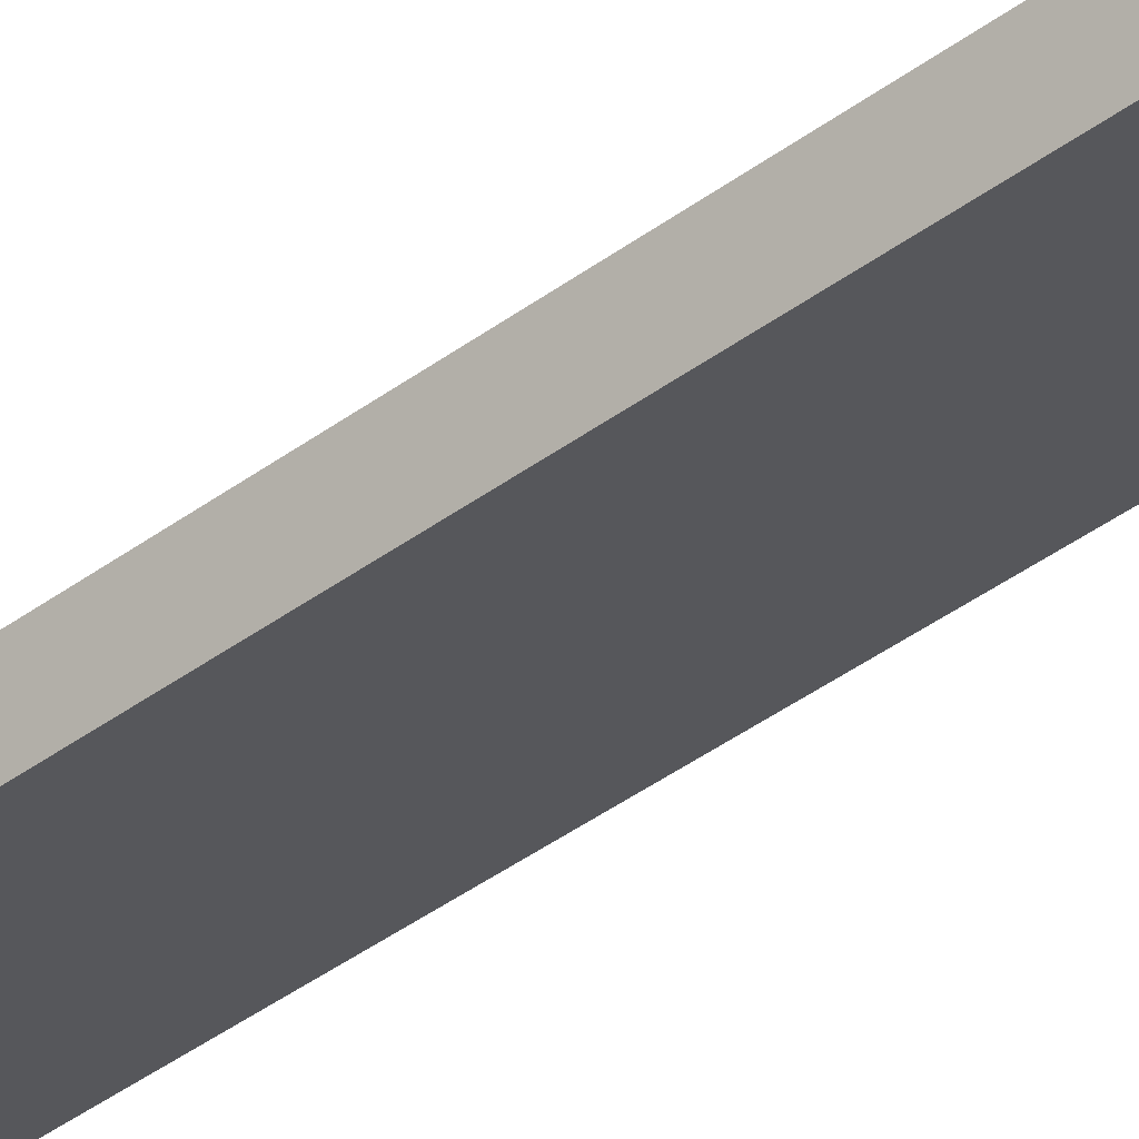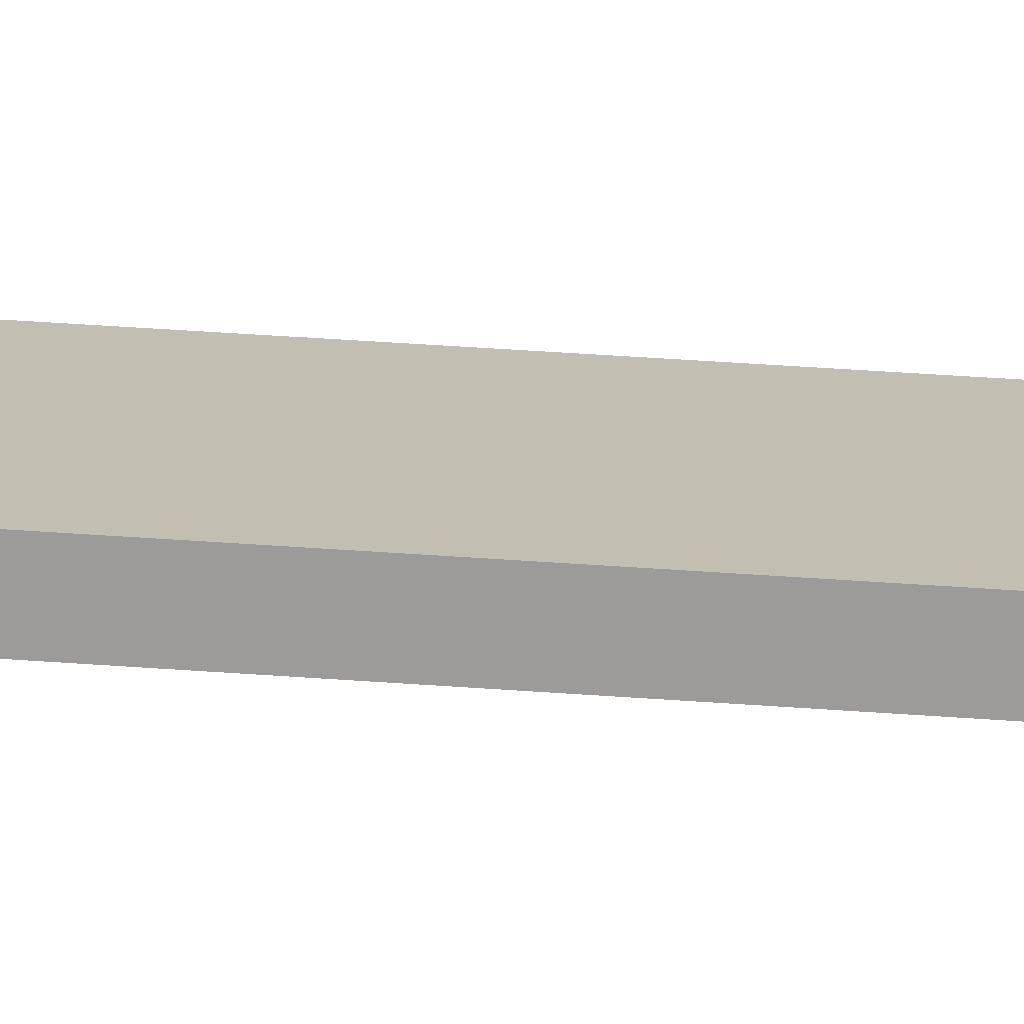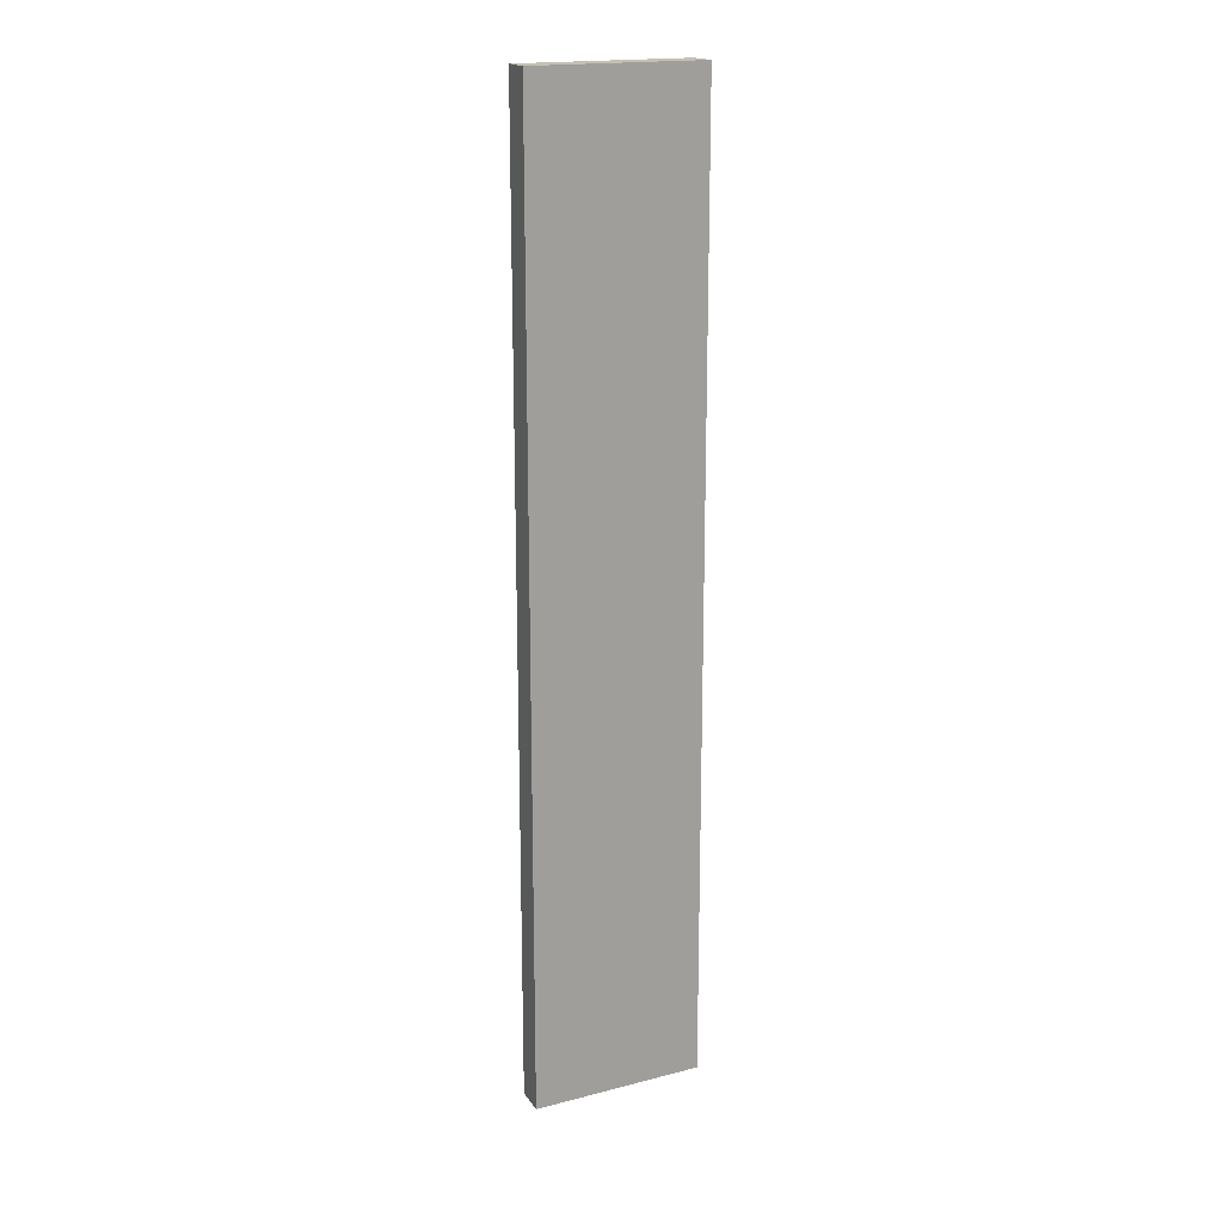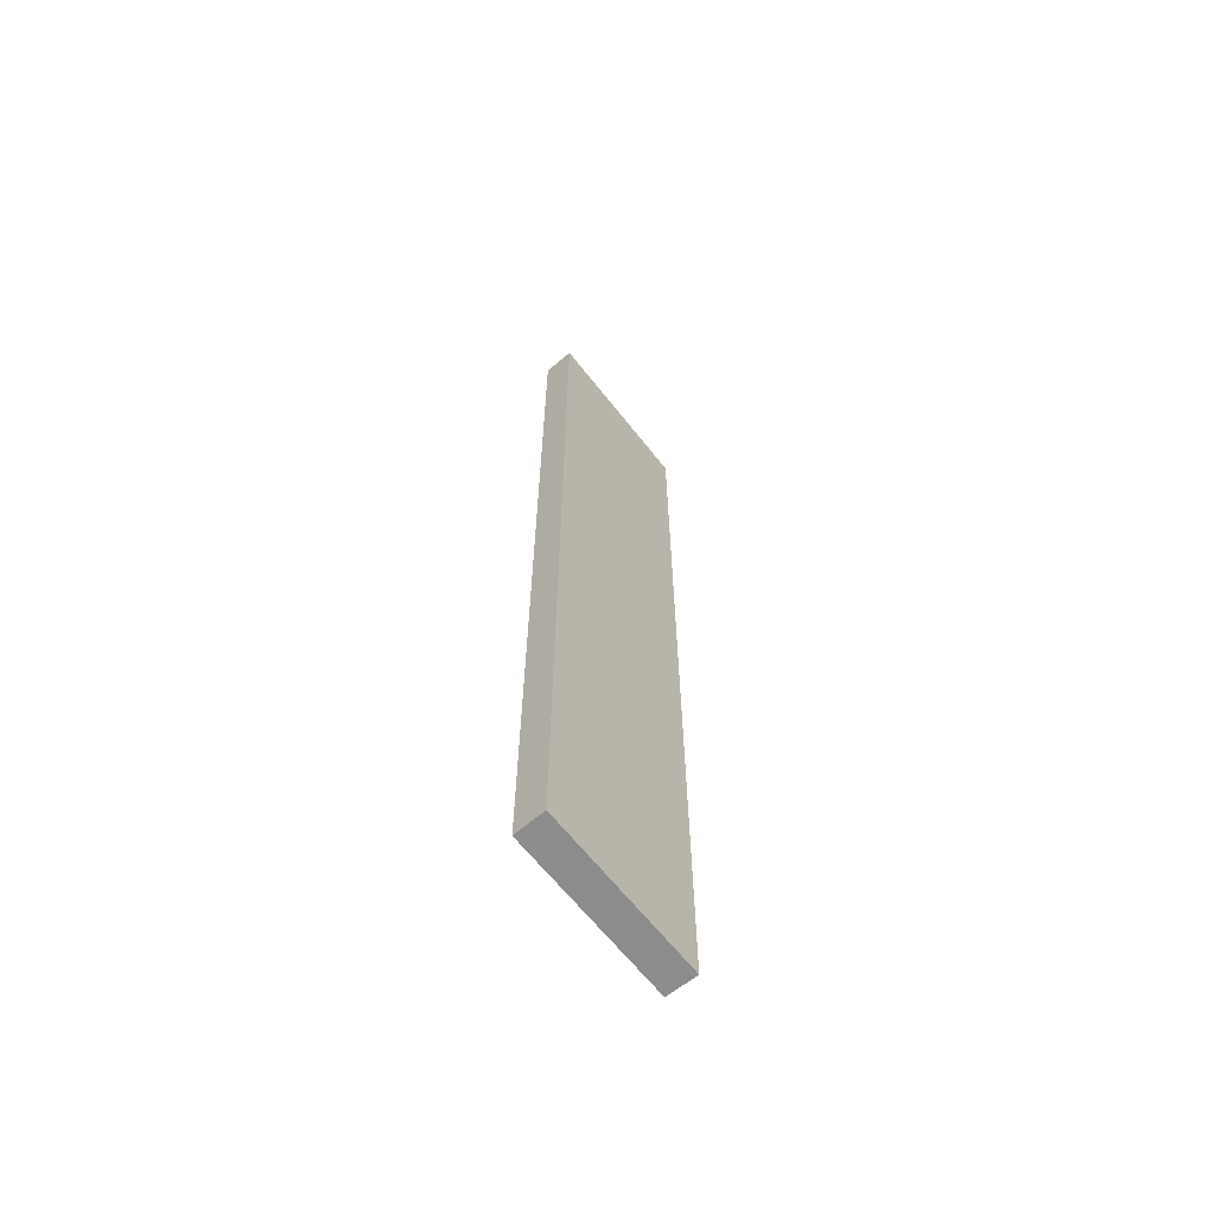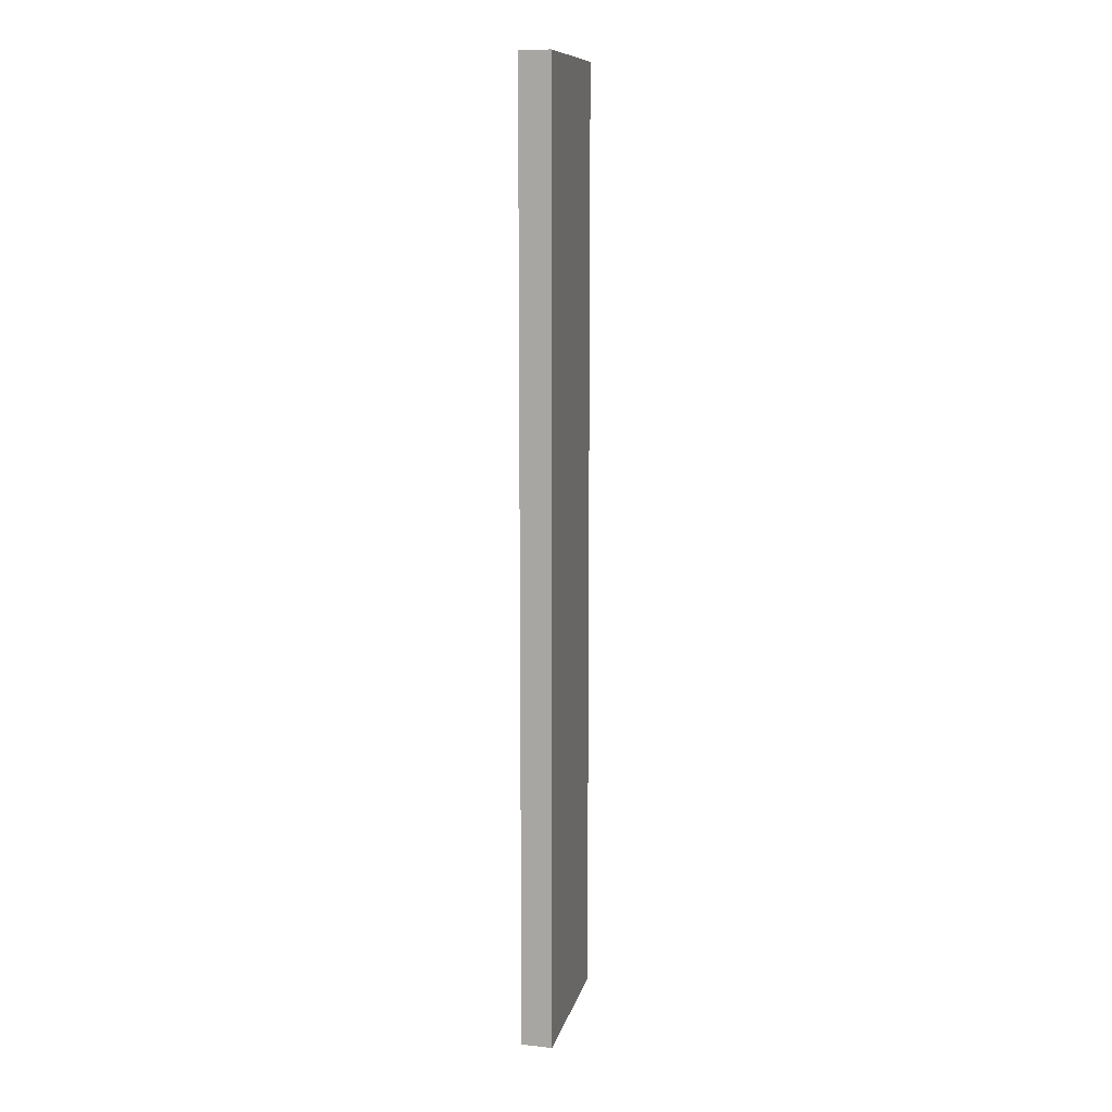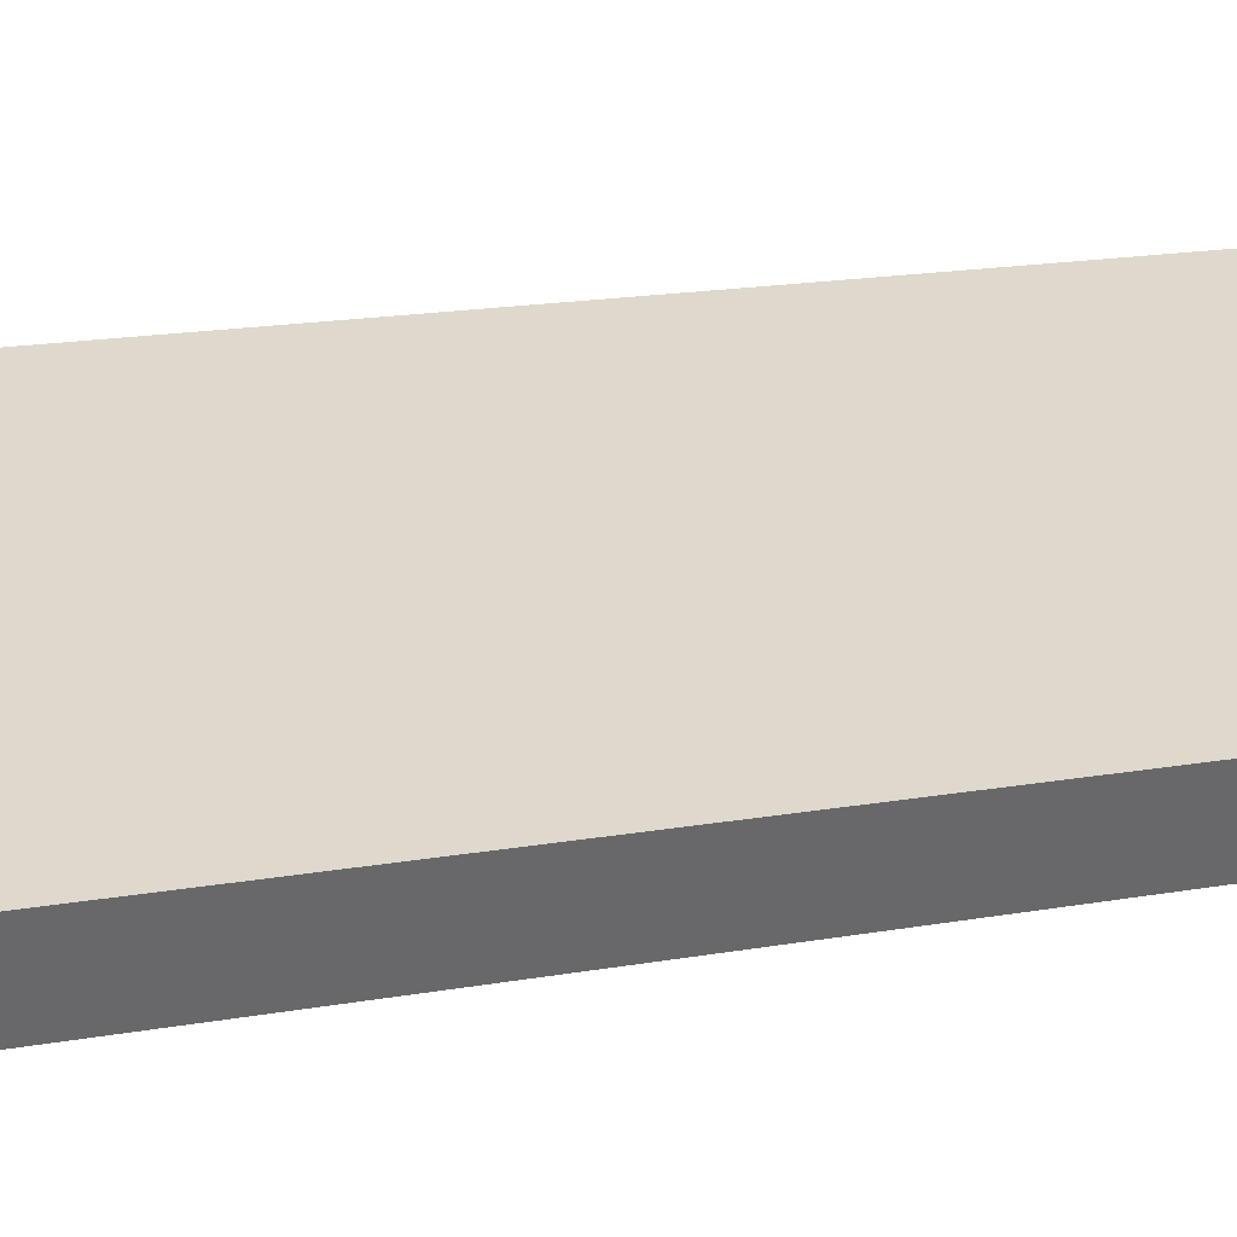
<metadata>
{"format":"obj","ext":"obj","renderer":"f3d","projection":"perspective","resolution":1024,"background":"white","views":[{"elev":-44.7,"azim":130.2,"up":"+Z"},{"elev":44.4,"azim":-85.1,"up":"+Z"},{"elev":18.3,"azim":1.2,"up":"+Y"},{"elev":-64.2,"azim":-24.4,"up":"+Y"},{"elev":10.8,"azim":-49.9,"up":"+Y"},{"elev":7.7,"azim":51.6,"up":"+Z"}]}
</metadata>
<code>
v  0 23.35 1.43e-15
v  4.065 23.35 -1.255
v  3.718 23.35 -1.934
v  0.321 23.35 0.693
v  3.718 1.184e-16 -1.934
v  0 0 0
v  0.321 -4.243e-17 0.693
v  4.065 7.685e-17 -1.255
g defaultobject
f 1 2 3
f 2 1 4
f 5 1 3
f 1 5 6
f 6 4 1
f 4 6 7
f 7 2 4
f 2 7 8
f 8 3 2
f 3 8 5
f 8 6 5
f 6 8 7

</code>
